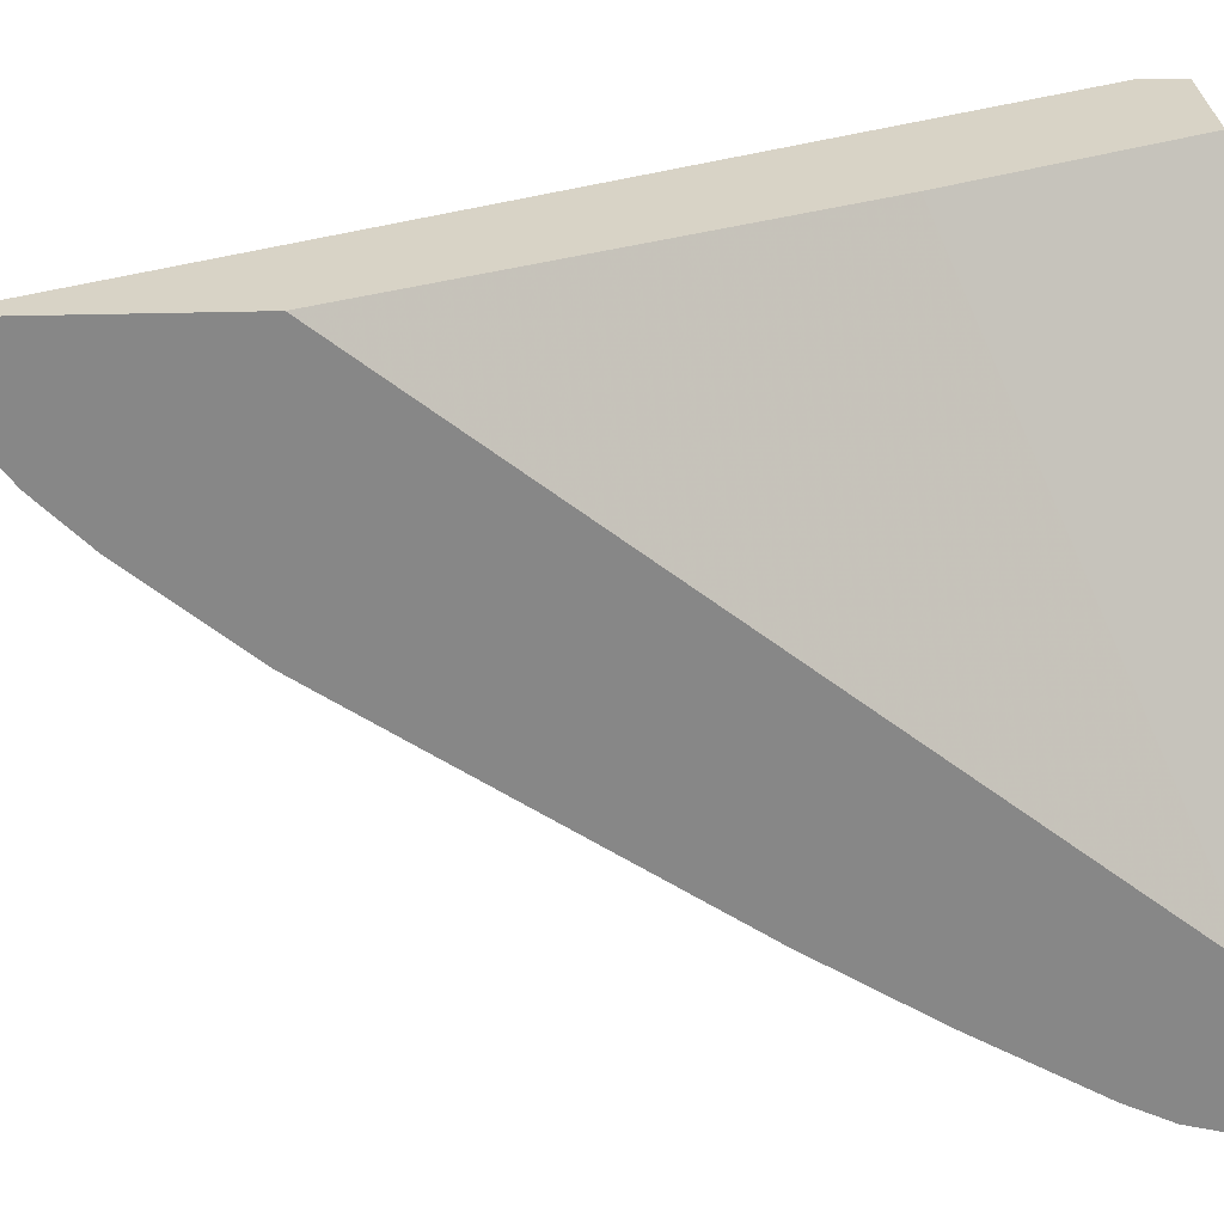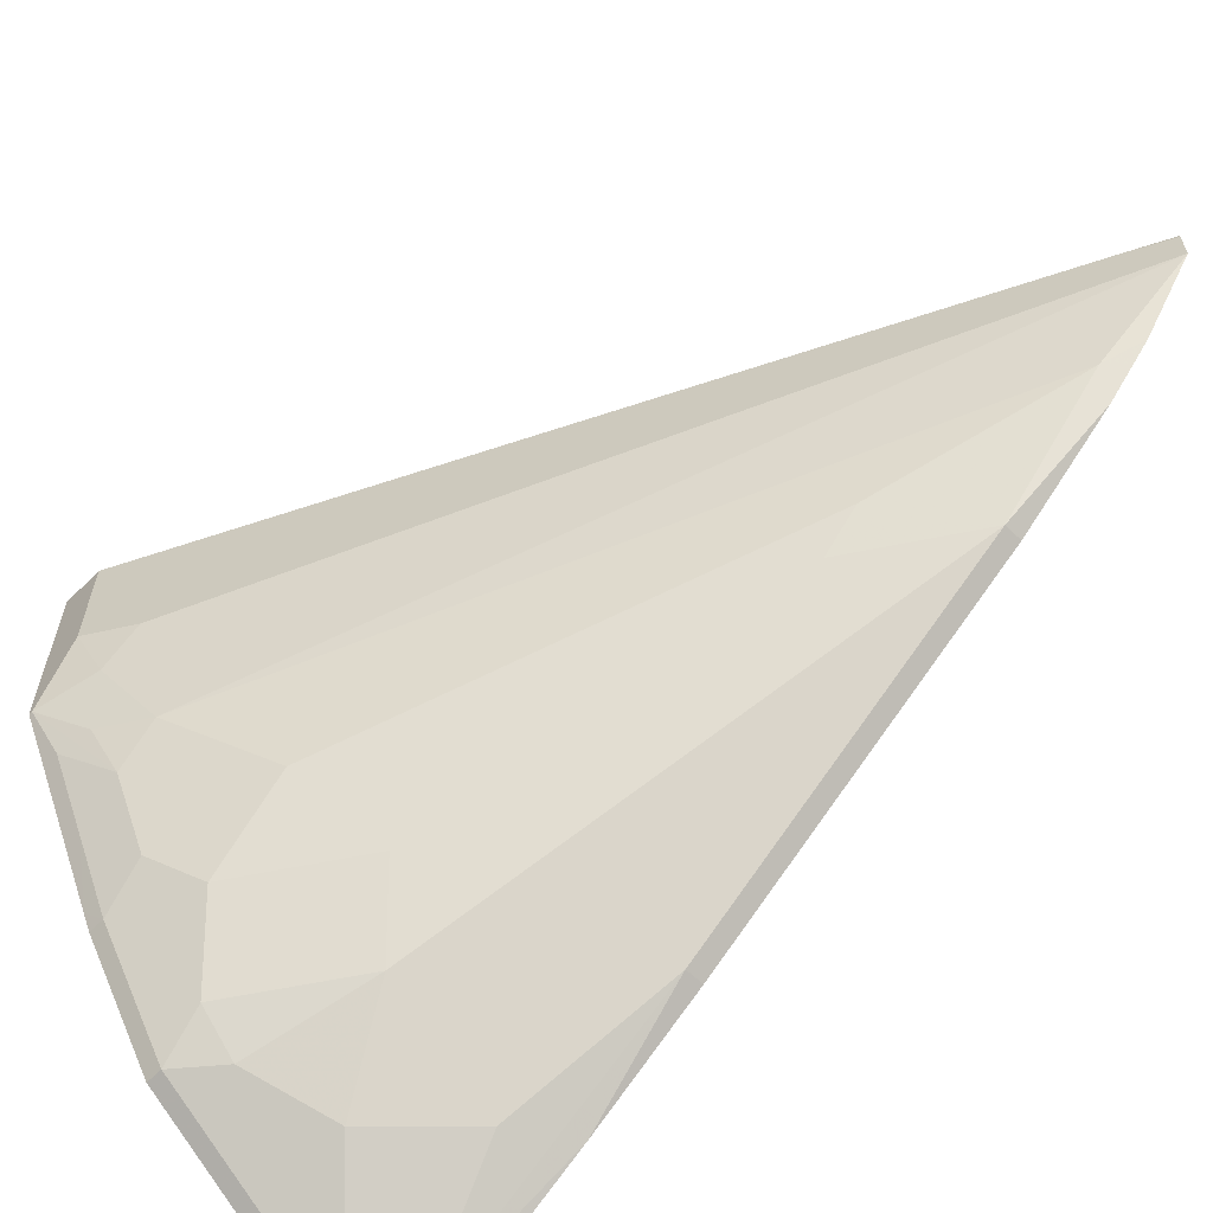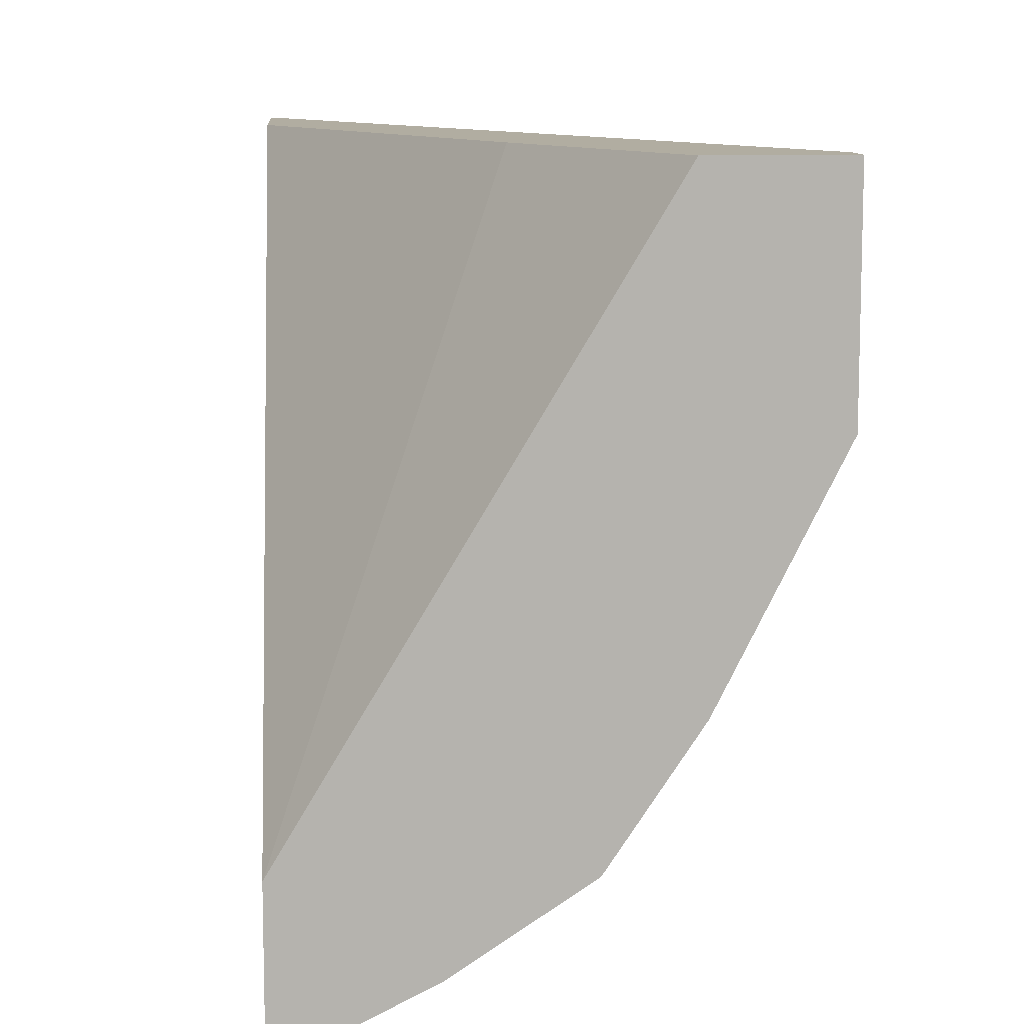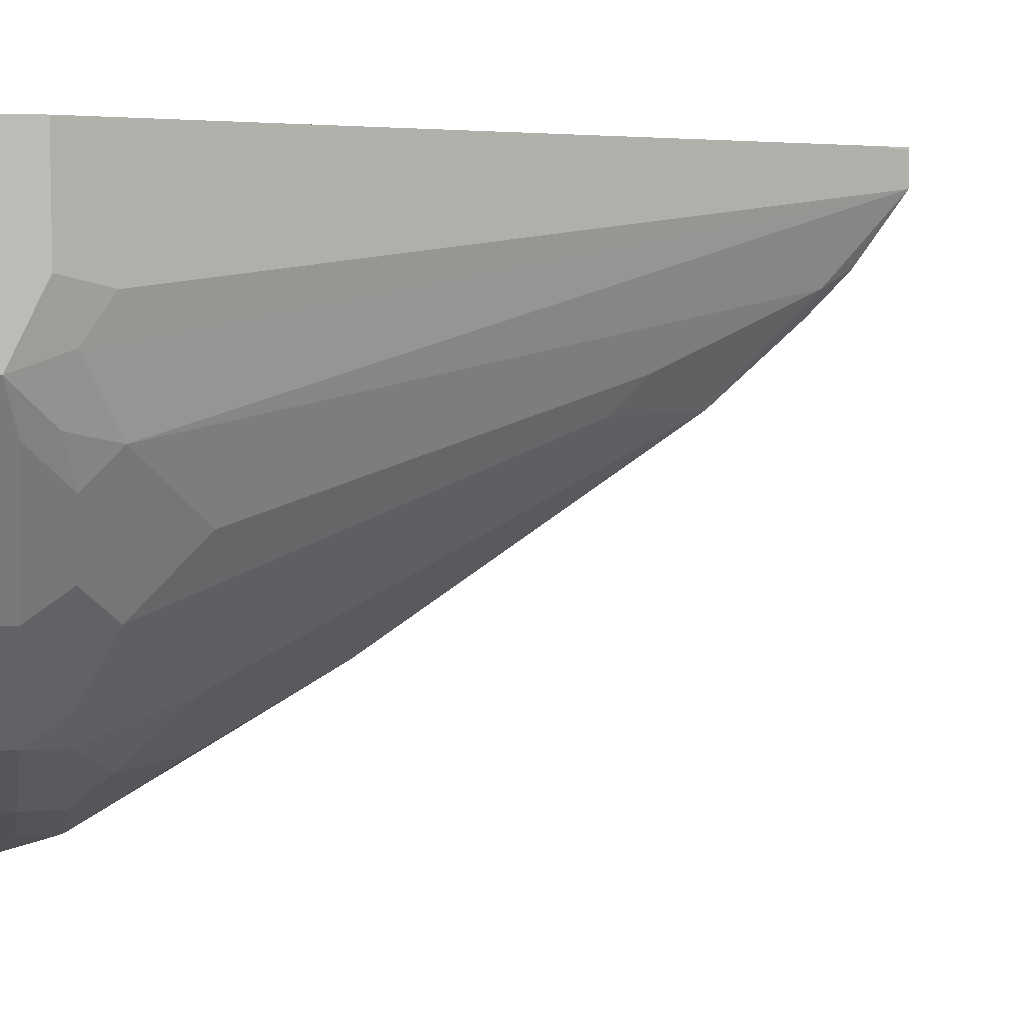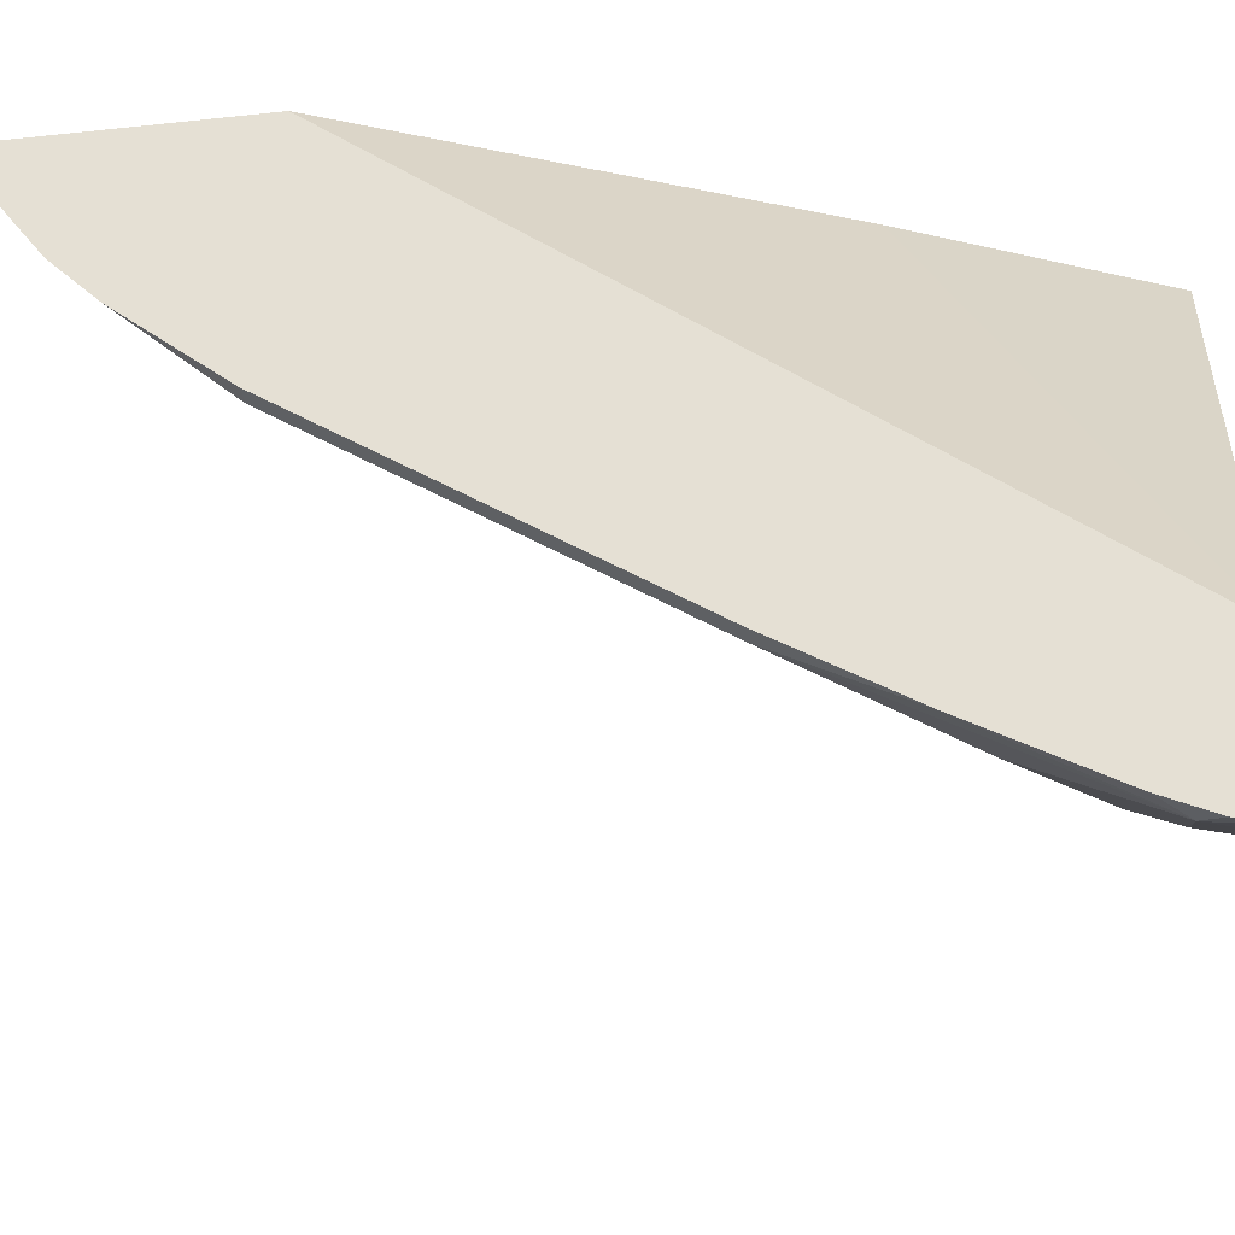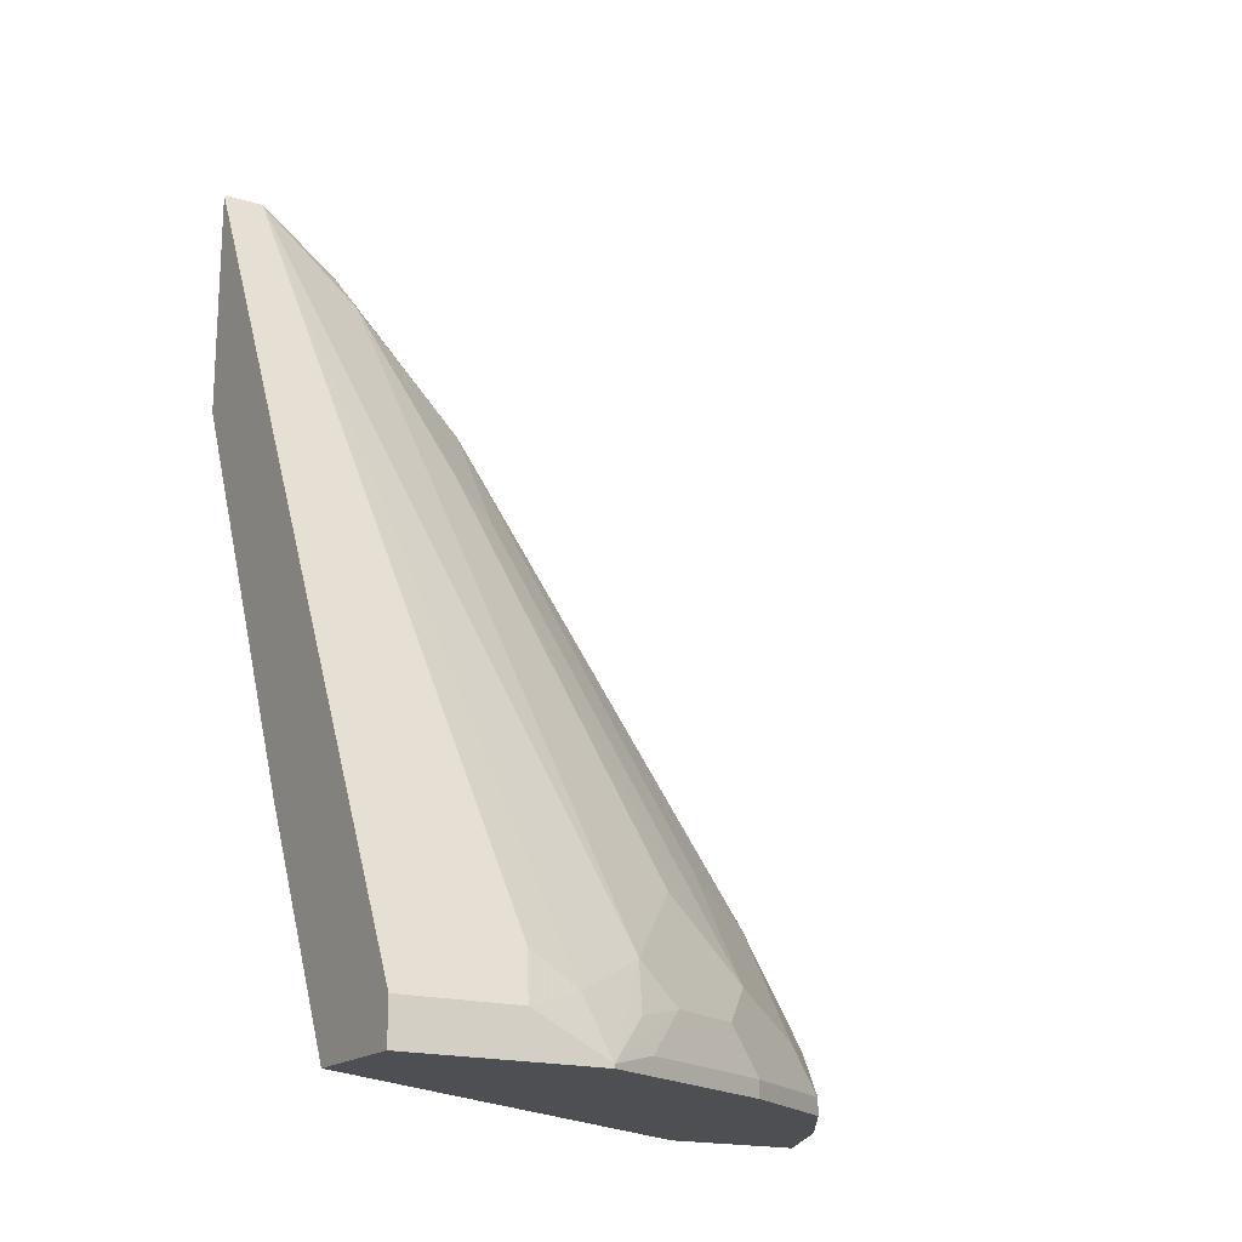
<metadata>
{"format":"obj","ext":"obj","renderer":"f3d","projection":"perspective","resolution":1024,"background":"white","views":[{"elev":27.9,"azim":-92.8,"up":"+Z"},{"elev":-62.5,"azim":135.3,"up":"+Z"},{"elev":10.3,"azim":-4.2,"up":"+Z"},{"elev":5.6,"azim":77.6,"up":"+Z"},{"elev":-33.3,"azim":-81.6,"up":"+Z"},{"elev":-17.8,"azim":58.9,"up":"+Y"}]}
</metadata>
<code>
v 0.2977 0.137 0.00144
v 0.1392 0.137 -0.2634
v 0.3558 0.137 0.00144
v 0.2389 0.2566 0.00144
v 0.1392 0.137 -0.3373
v 0.2382 0.2581 0.00144
v 0.1392 0.4759 0.00144
v 0.3573 0.137 0.001374
v 0.3573 0.1375 0.00144
v 0.1392 0.1388 -0.3373
v 0.1966 0.137 -0.3086
v 0.1392 0.5945 0.00144
v 0.3573 0.137 -0.09926
v 0.3573 0.1588 0.00144
v 0.1392 0.159 -0.3323
v 0.1489 0.1687 -0.3275
v 0.1654 0.1456 -0.3242
v 0.2051 0.137 -0.3043
v 0.2051 0.1456 -0.3043
v 0.1496 0.5741 0.00144
v 0.1392 0.595 -0.0002508
v 0.3086 0.137 -0.1966
v 0.3573 0.139 -0.09926
v 0.3573 0.1588 -0.05957
v 0.2845 0.3044 0.00144
v 0.1392 0.1826 -0.3215
v 0.1886 0.1687 -0.3076
v 0.1392 0.2461 -0.2857
v 0.1489 0.3076 -0.2481
v 0.1687 0.2283 -0.2878
v 0.1886 0.2084 -0.2878
v 0.2084 0.1886 -0.2878
v 0.2646 0.137 -0.2646
v 0.2646 0.1456 -0.2646
v 0.2018 0.1621 -0.301
v 0.1574 0.5586 0.00144
v 0.1392 0.595 -0.01938
v 0.3043 0.137 -0.2051
v 0.3043 0.1456 -0.2051
v 0.3242 0.1456 -0.1654
v 0.344 0.1456 -0.1257
v 0.3275 0.1687 -0.1489
v 0.3407 0.1621 -0.1224
v 0.3275 0.1886 -0.129
v 0.3473 0.1687 -0.08935
v 0.344 0.1853 -0.06617
v 0.2845 0.3044 -0.02648
v 0.1392 0.3076 -0.2481
v 0.1489 0.4863 -0.129
v 0.2283 0.2283 -0.2481
v 0.2481 0.1687 -0.2679
v 0.2679 0.1687 -0.2481
v 0.2845 0.1654 -0.2249
v 0.3076 0.1687 -0.1886
v 0.2084 0.4267 -0.08935
v 0.1489 0.5458 -0.06948
v 0.1423 0.559 -0.06285
v 0.1392 0.5652 -0.0598
v 0.2878 0.2084 -0.1886
v 0.3076 0.2084 -0.1489
v 0.1392 0.4863 -0.129
v 0.1392 0.5407 -0.08424
v 0.1392 0.5454 -0.07963
v 0.1392 0.556 -0.06902
v 0.1886 0.4466 -0.1092
v 0.1886 0.4267 -0.129
v 0.2481 0.2481 -0.2084
v 0.2878 0.1886 -0.2084
v 0.2878 0.2283 -0.1687
f 32 50 51
f 32 51 35
f 32 49 50
f 33 34 39
f 33 39 38
f 34 35 51
f 34 53 54
f 34 52 53
f 34 54 39
f 37 55 56
f 31 49 32
f 37 56 57
f 37 57 58
f 34 51 52
f 30 49 31
f 24 45 46
f 29 61 49
f 29 48 61
f 28 48 29
f 27 32 35
f 25 47 36
f 24 36 47
f 24 37 36
f 24 46 37
f 23 45 24
f 23 44 45
f 23 43 44
f 23 42 43
f 23 41 42
f 37 46 45
f 29 49 30
f 37 45 44
f 54 68 59
f 39 54 40
f 22 41 23
f 60 69 65
f 59 65 69
f 59 66 65
f 59 68 66
f 66 68 67
f 59 69 60
f 57 64 58
f 56 64 57
f 55 65 56
f 53 68 54
f 52 68 53
f 52 67 68
f 50 52 51
f 50 67 52
f 49 67 50
f 49 66 67
f 40 54 42
f 40 42 41
f 42 54 44
f 42 44 43
f 44 54 59
f 44 59 60
f 37 44 55
f 44 60 65
f 49 61 62
f 49 62 63
f 49 63 64
f 49 64 56
f 49 56 65
f 49 65 66
f 44 65 55
f 22 40 41
f 1 33 38
f 22 38 39
f 2 48 28
f 2 61 48
f 2 62 61
f 2 63 62
f 2 64 63
f 2 58 64
f 2 37 58
f 2 21 37
f 22 39 40
f 2 7 12
f 2 6 7
f 2 4 6
f 1 4 2
f 1 6 4
f 2 28 26
f 1 7 6
f 1 20 12
f 1 36 20
f 1 25 36
f 1 14 25
f 1 9 14
f 1 3 9
f 1 8 3
f 1 13 8
f 1 22 13
f 1 38 22
f 1 18 33
f 1 11 18
f 1 5 11
f 1 2 5
f 1 12 7
f 2 26 15
f 2 12 21
f 2 10 5
f 21 36 37
f 20 36 21
f 19 35 34
f 19 27 35
f 2 15 10
f 18 19 34
f 16 32 27
f 16 31 32
f 16 30 31
f 16 29 30
f 16 28 29
f 16 26 28
f 16 19 17
f 16 27 19
f 15 26 16
f 18 34 33
f 14 24 47
f 14 47 25
f 3 8 9
f 8 13 23
f 8 23 24
f 8 24 14
f 8 14 9
f 5 10 11
f 10 16 17
f 10 17 11
f 11 17 19
f 11 19 18
f 12 20 21
f 10 15 16
f 13 22 23

</code>
